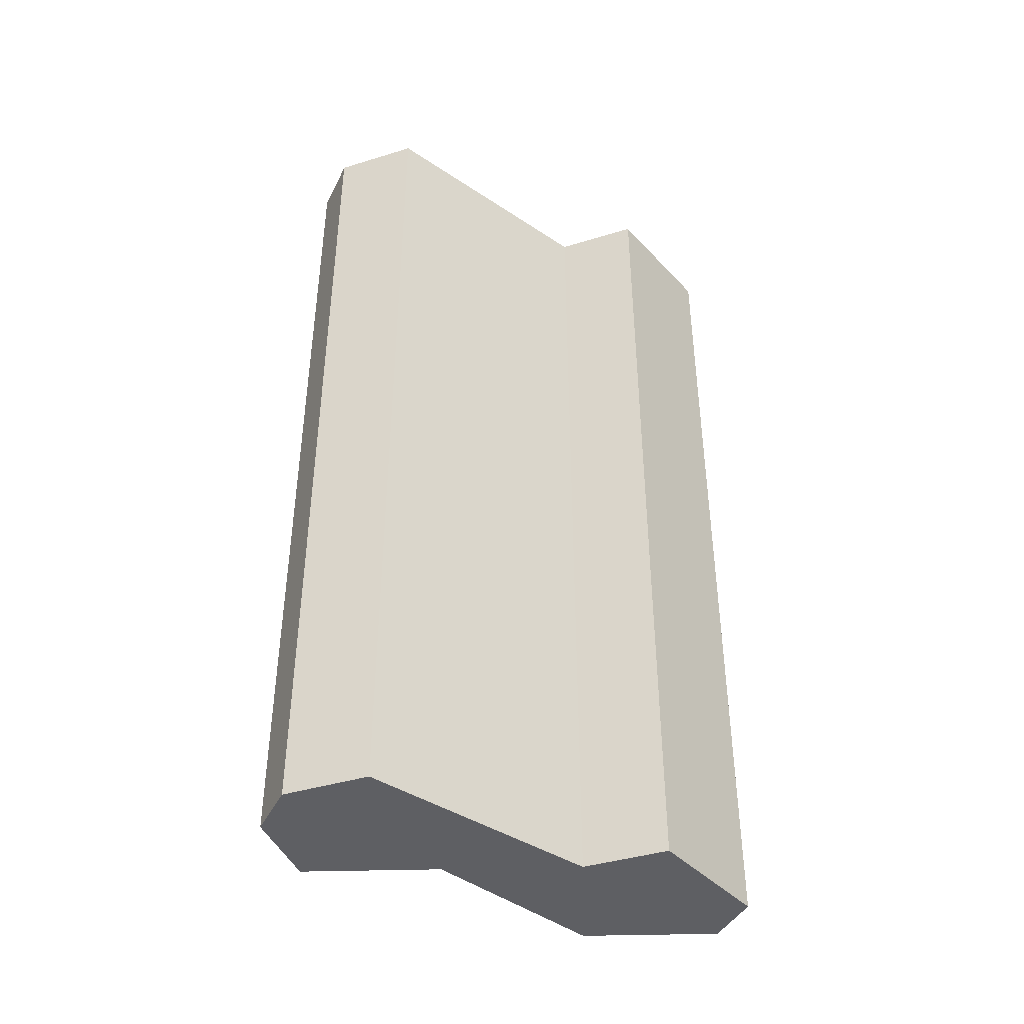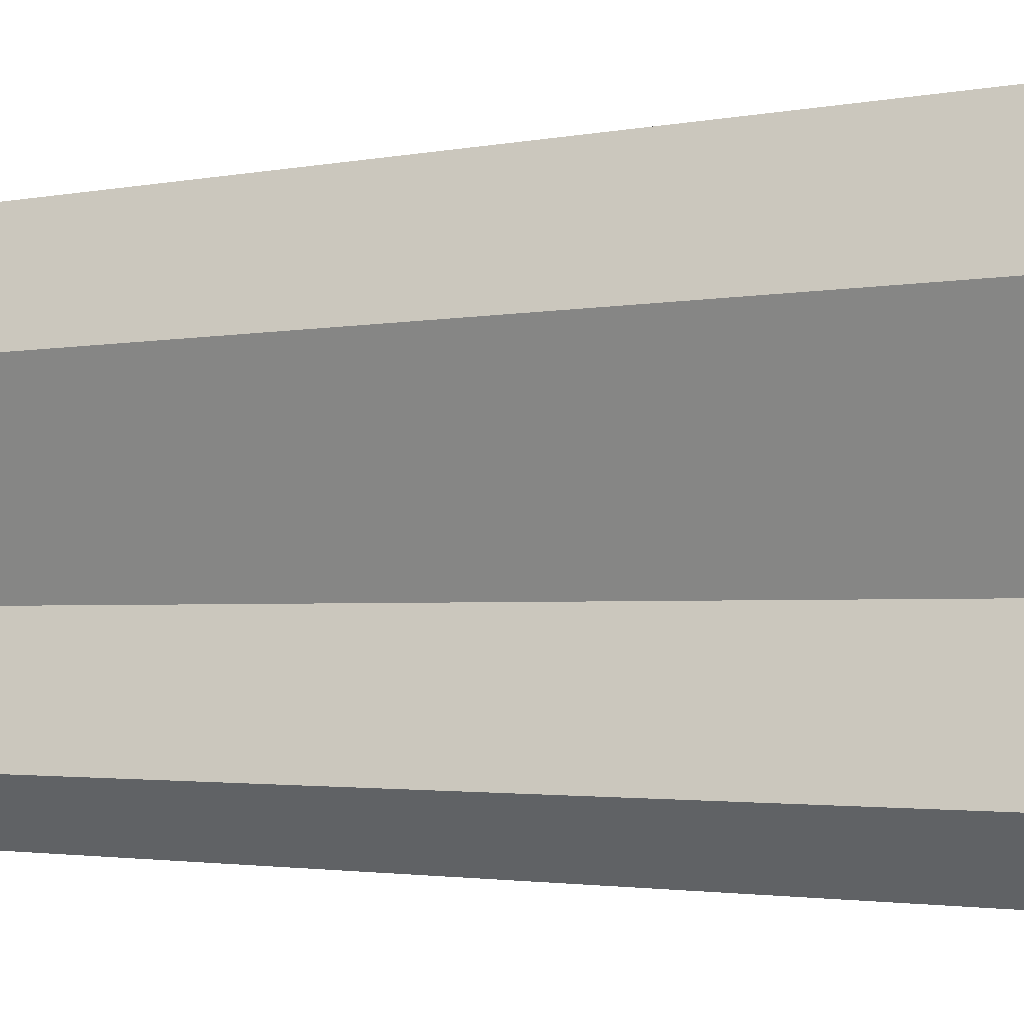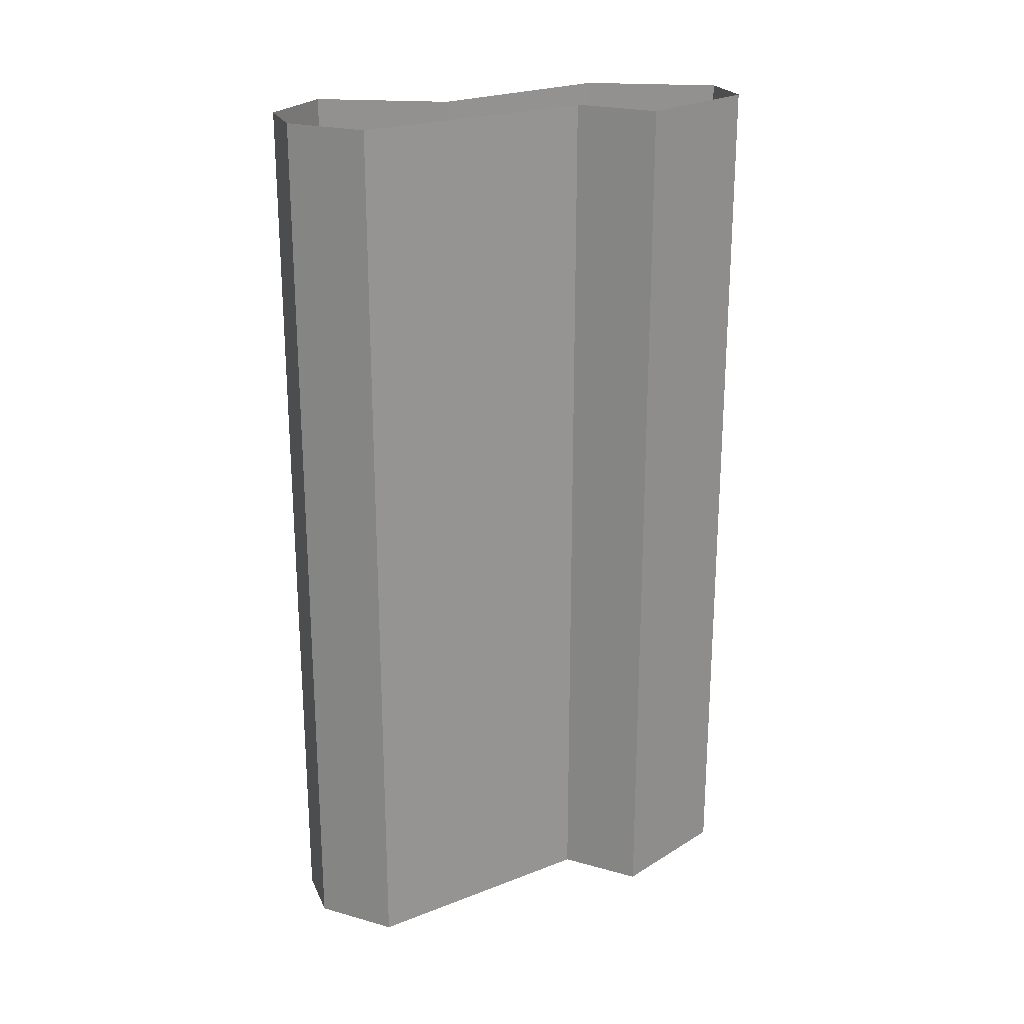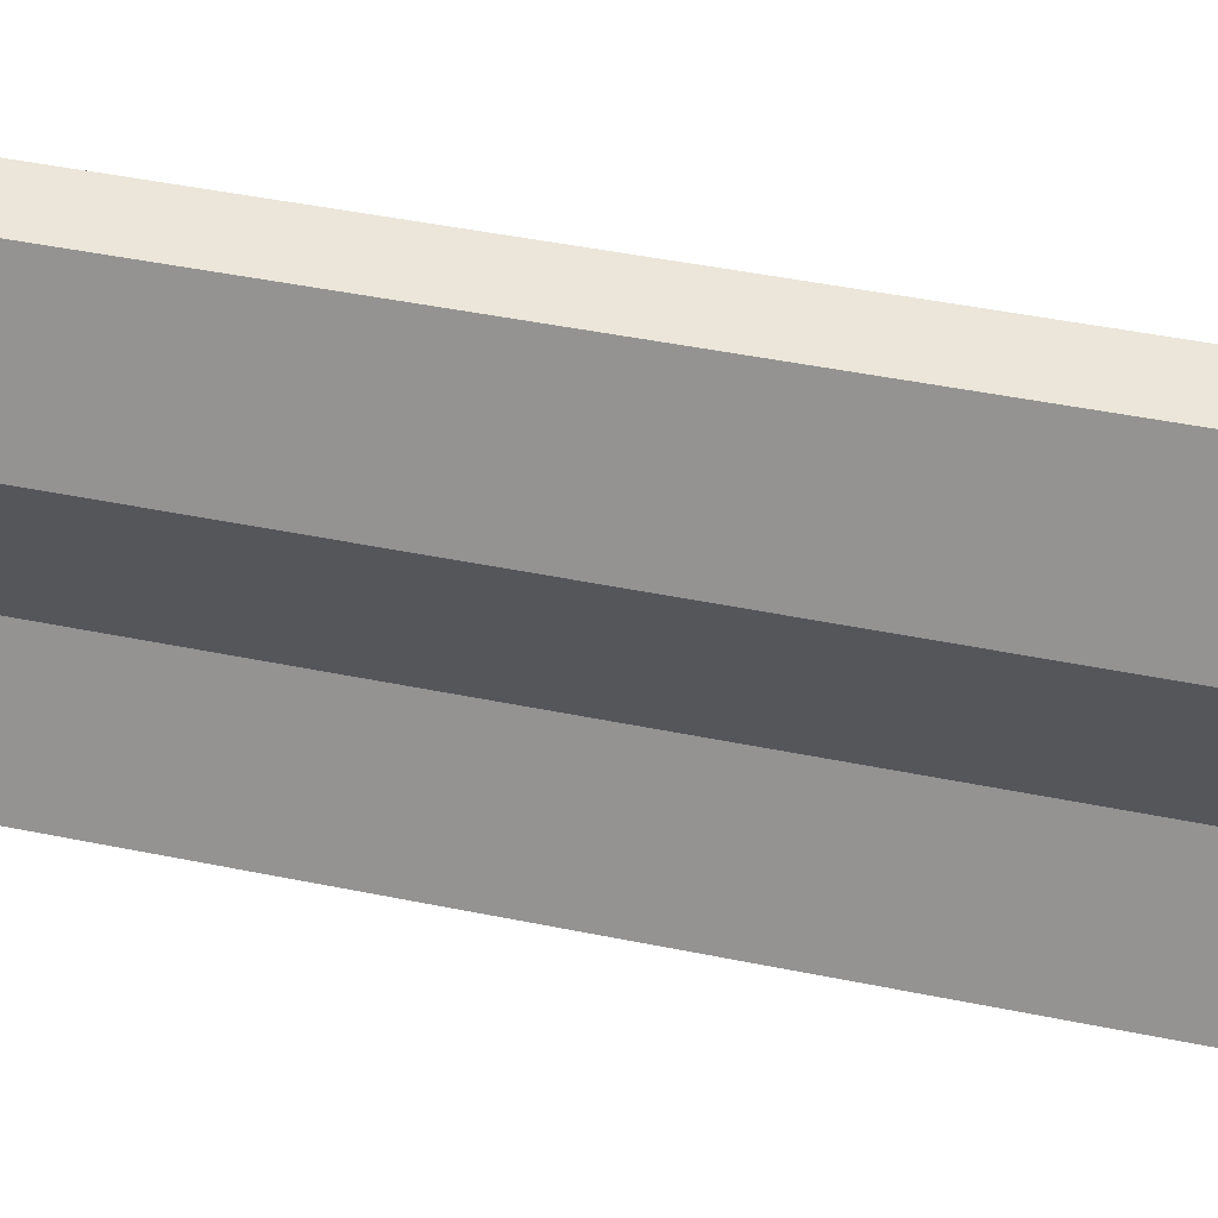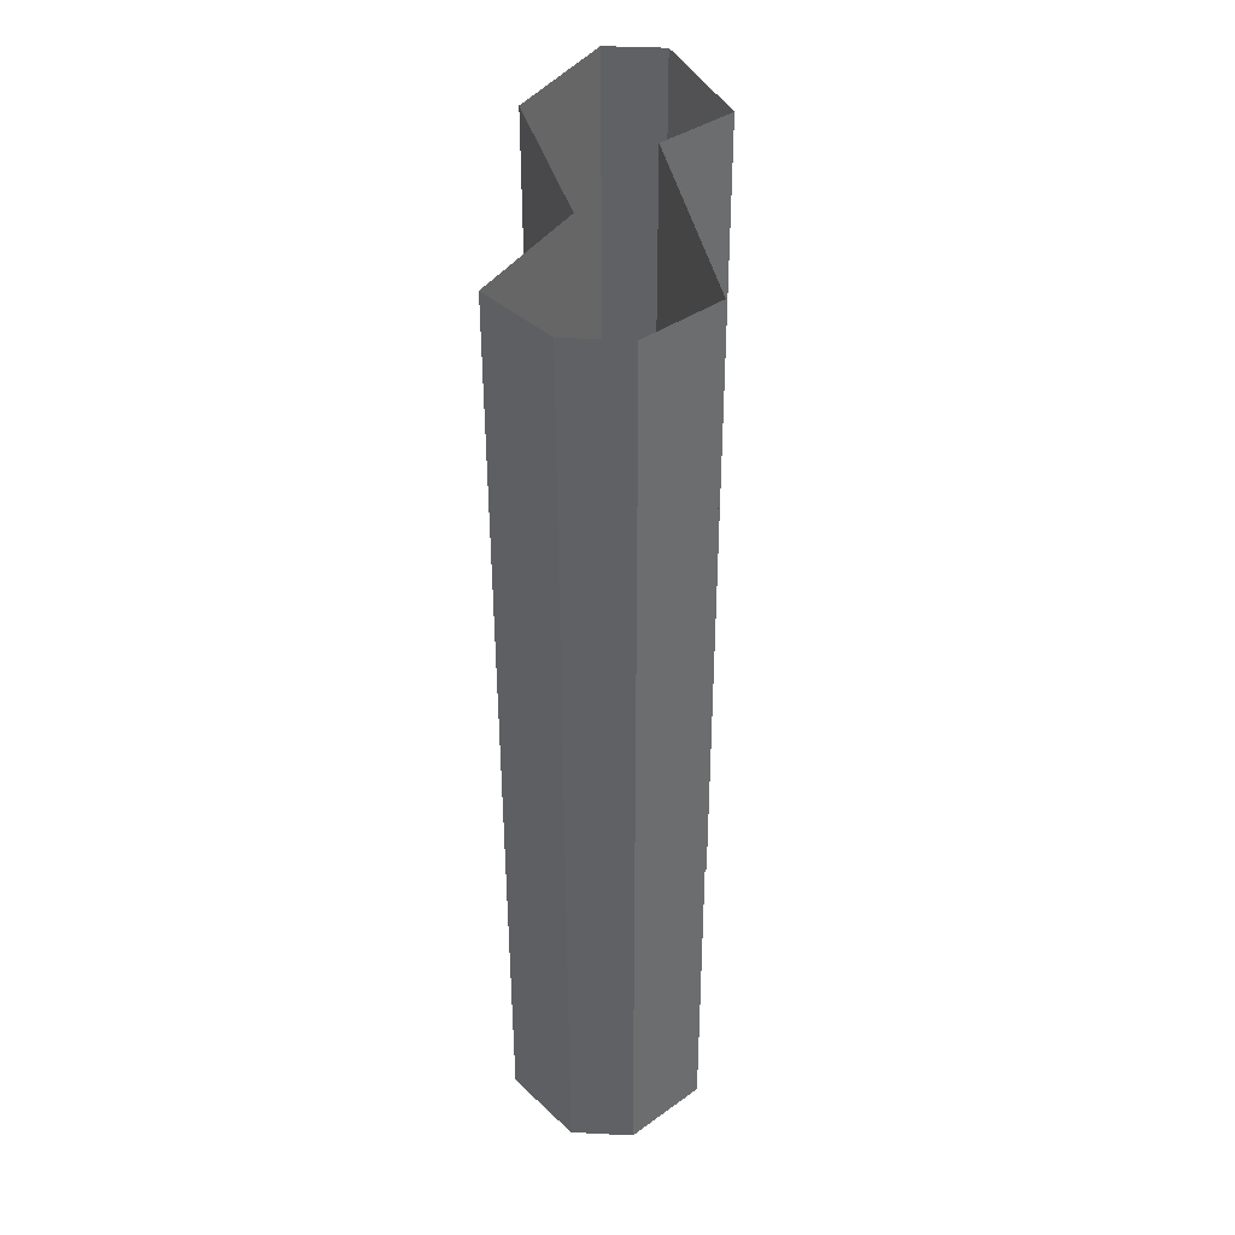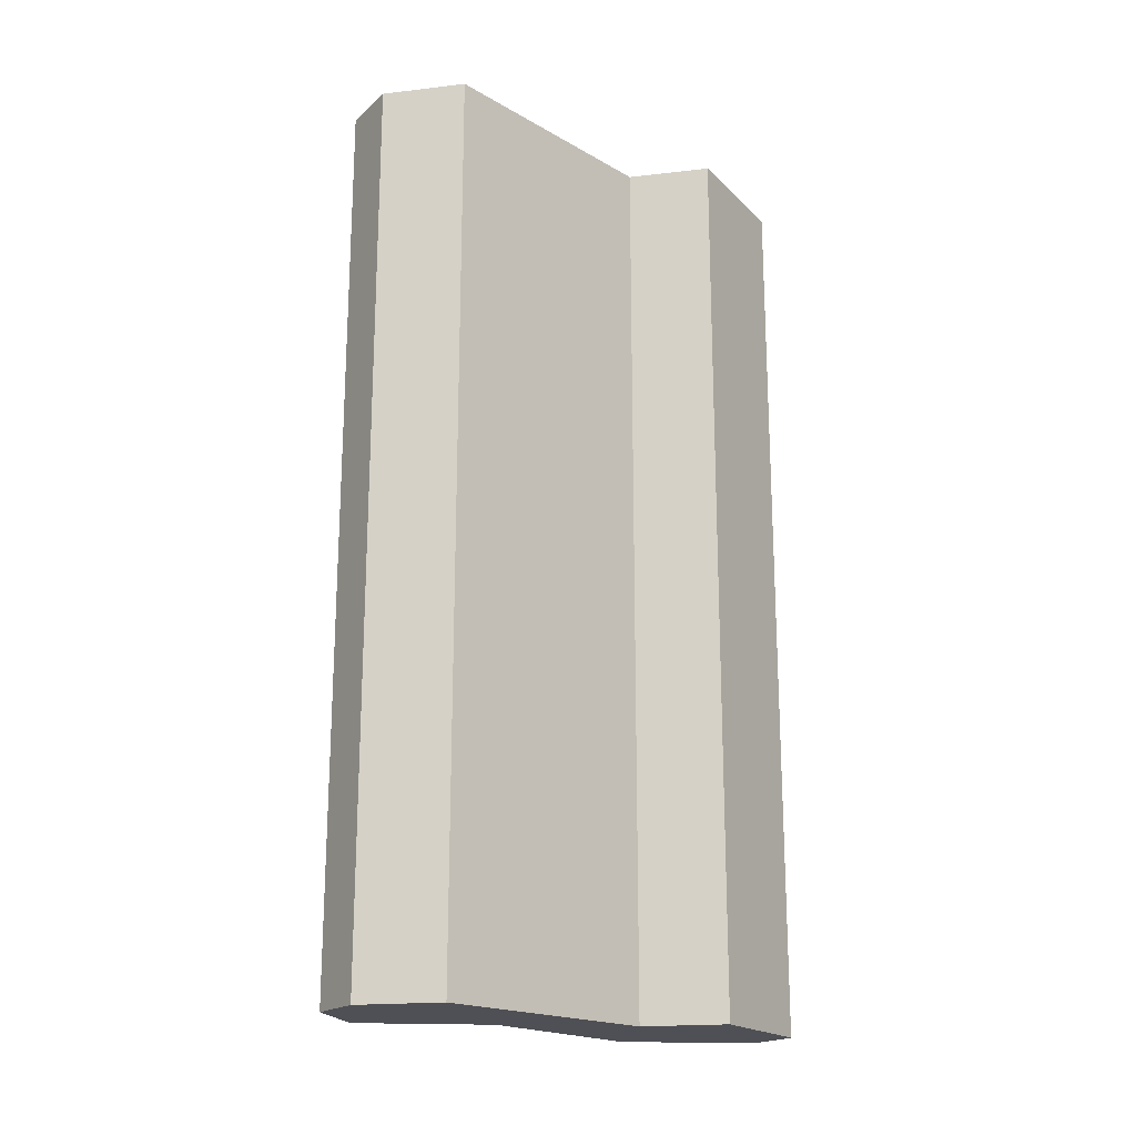
<metadata>
{"format":"obj","ext":"obj","renderer":"f3d","projection":"perspective","resolution":1024,"background":"white","views":[{"elev":-41.5,"azim":-114.7,"up":"+Y"},{"elev":-2.3,"azim":125.4,"up":"+Z"},{"elev":22.7,"azim":-109.5,"up":"+Y"},{"elev":47.9,"azim":102.8,"up":"+Z"},{"elev":39.3,"azim":-176.4,"up":"+Y"},{"elev":-19.3,"azim":-122.7,"up":"+Y"}]}
</metadata>
<code>
v -0.25 0 -0.5
v -0.125 0 -0.375
v -0.125 -1.875 -0.375
v -0.25 -1.875 -0.5
v -0.375 -1.875 -0.5
v -0.375 0 -0.5
v -0.5 -1.875 -0.375
v -0.5 0 -0.375
v -0.375 0 0.125
v -0.375 -1.875 0.125
v -0.5 0 0.25
v -0.5 -1.875 0.25
v -0.375 0 0.5
v -0.375 -1.875 0.5
v -0.25 -1.875 0.5
v -0.25 0 0.5
v -0.125 -1.875 0.25
v -0.125 0 0.25
v -0.25 0 -0.125
v -0.25 -1.875 -0.125
v -0.25 0 -0.5
v -0.25 0 -0.5
v -0.25 0 -0.5
v -0.25 0 -0.5
f 1 2 3
f 1 3 4
f 1 4 5
f 1 5 6
f 6 5 7
f 6 7 8
f 8 7 9
f 9 7 10
f 9 10 11
f 11 10 12
f 11 12 13
f 13 12 14
f 13 14 15
f 13 15 16
f 16 15 17
f 16 17 18
f 18 17 19
f 19 17 20
f 19 20 2
f 2 20 3
f 3 20 4
f 4 20 5
f 5 20 10
f 5 10 7
f 20 17 15
f 20 15 14
f 20 14 10
f 10 14 12

</code>
